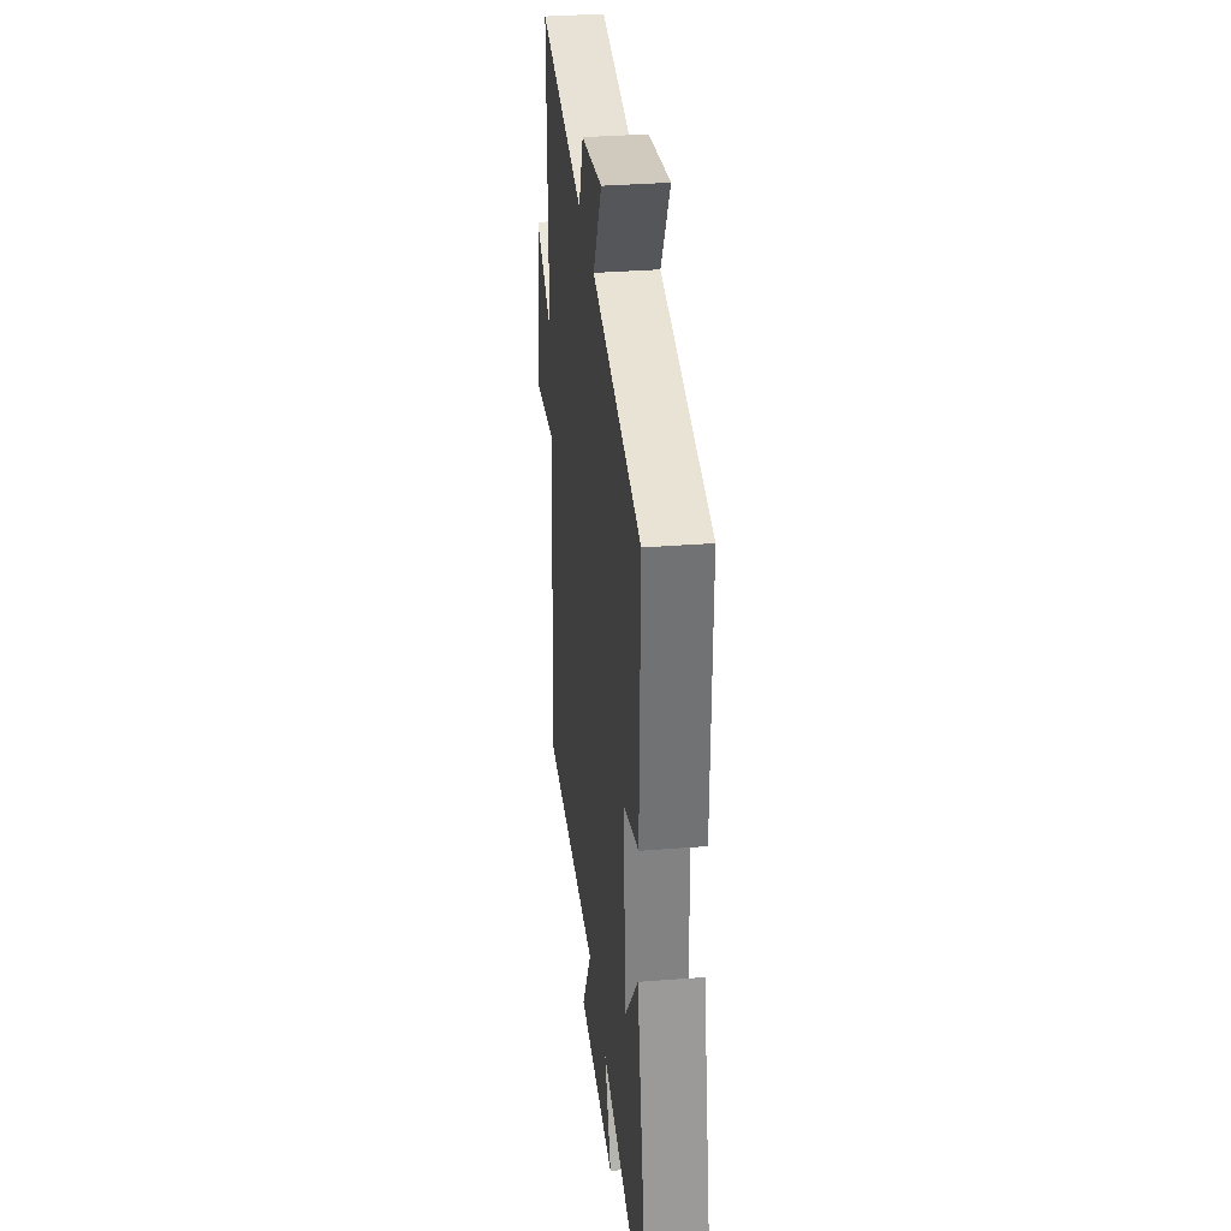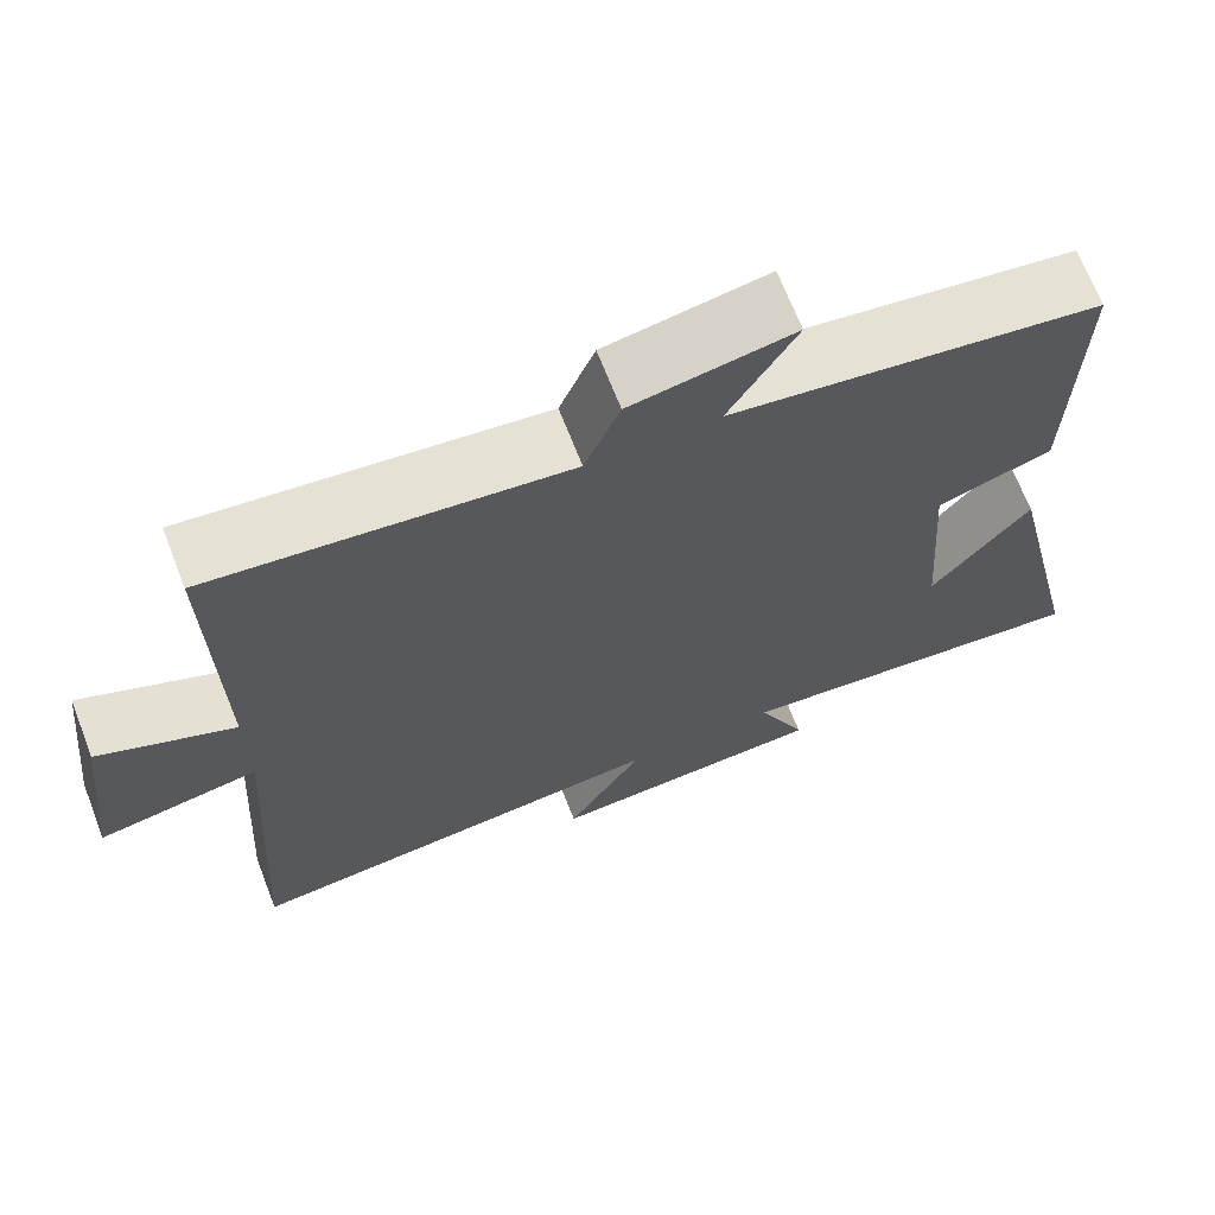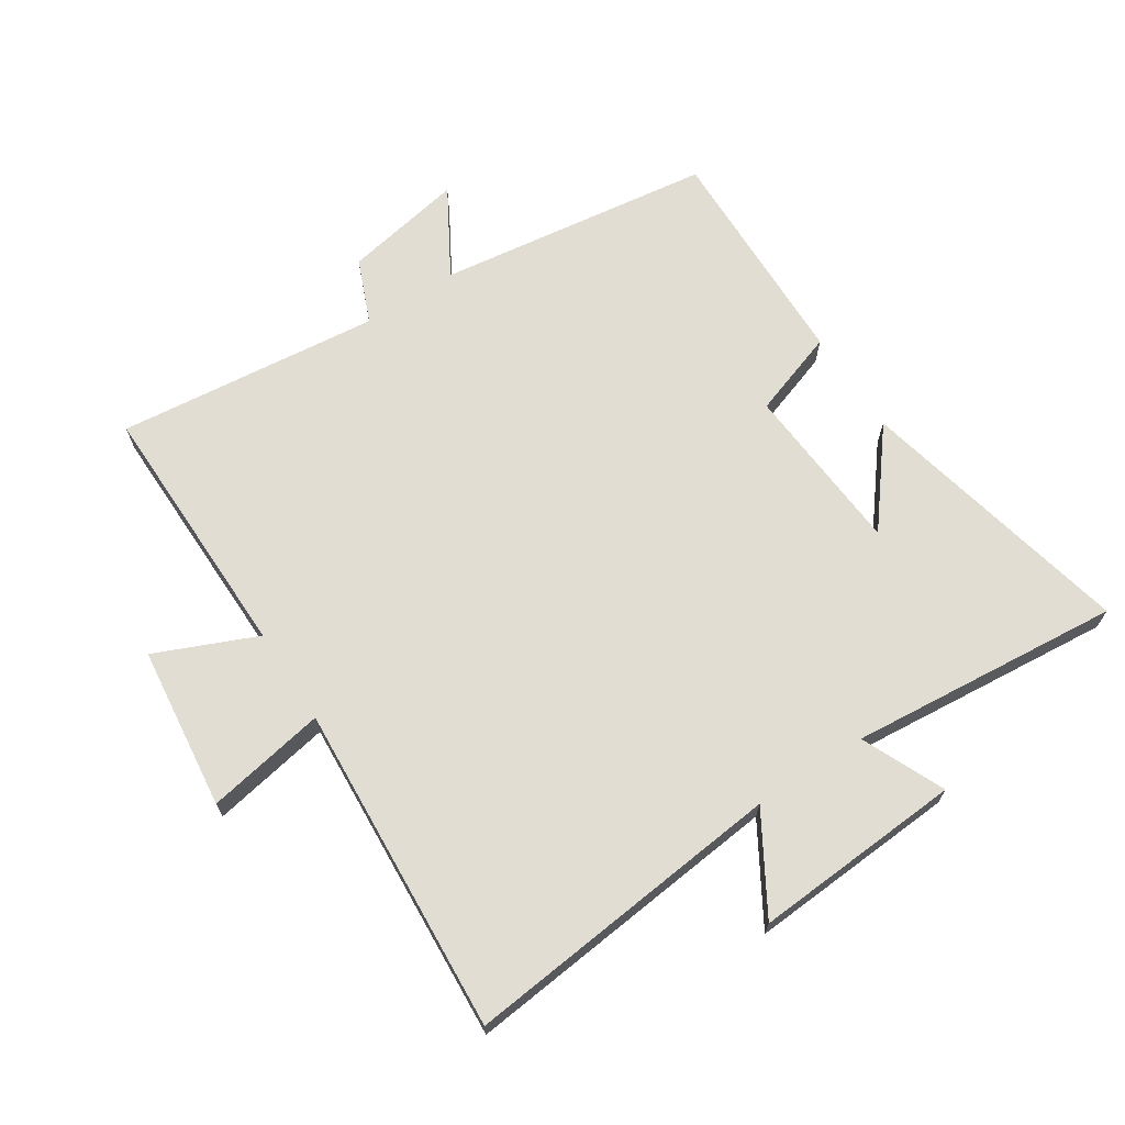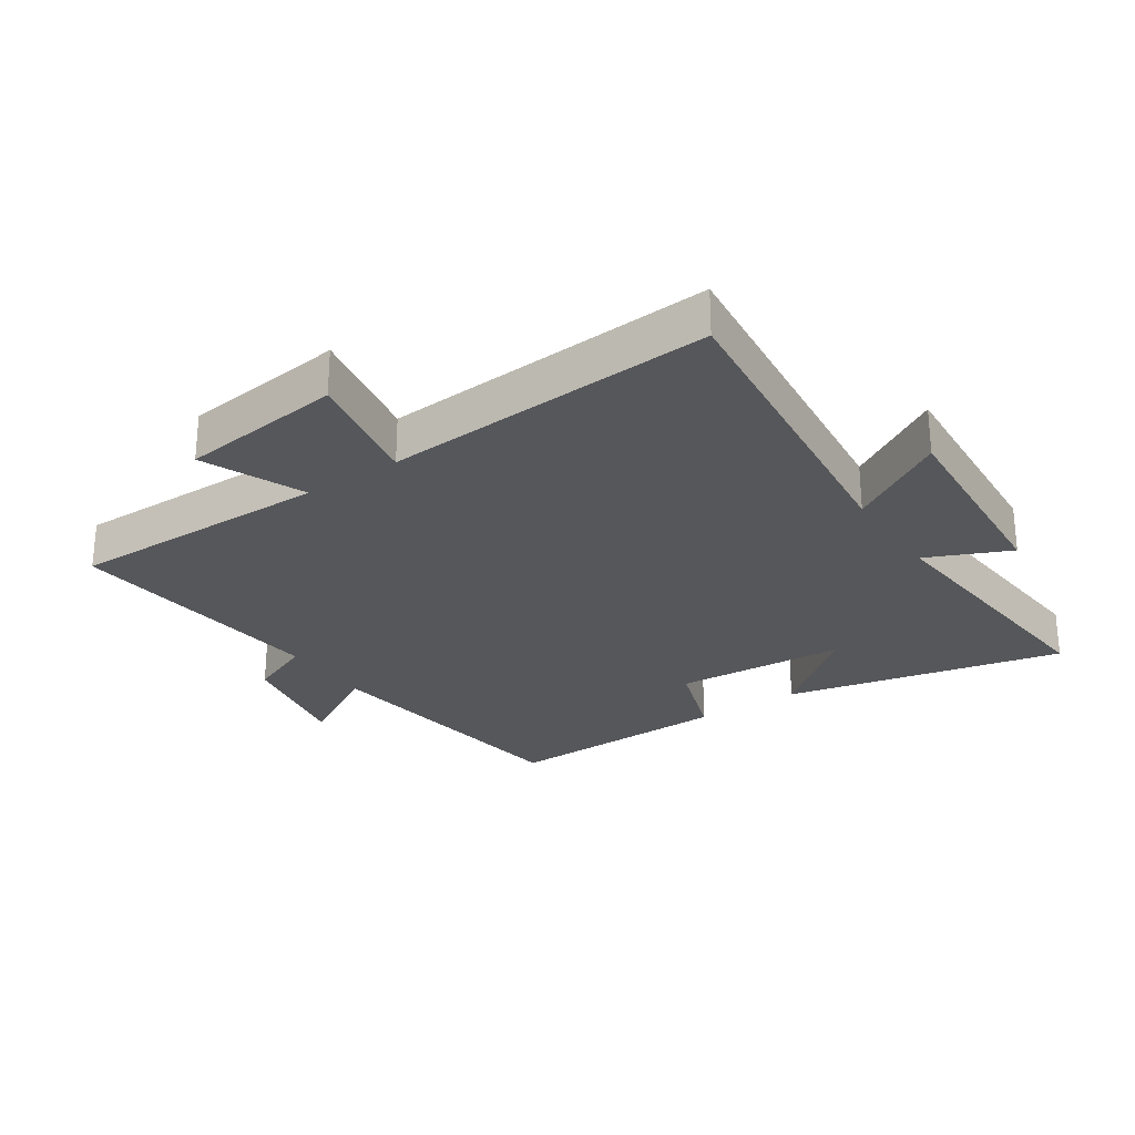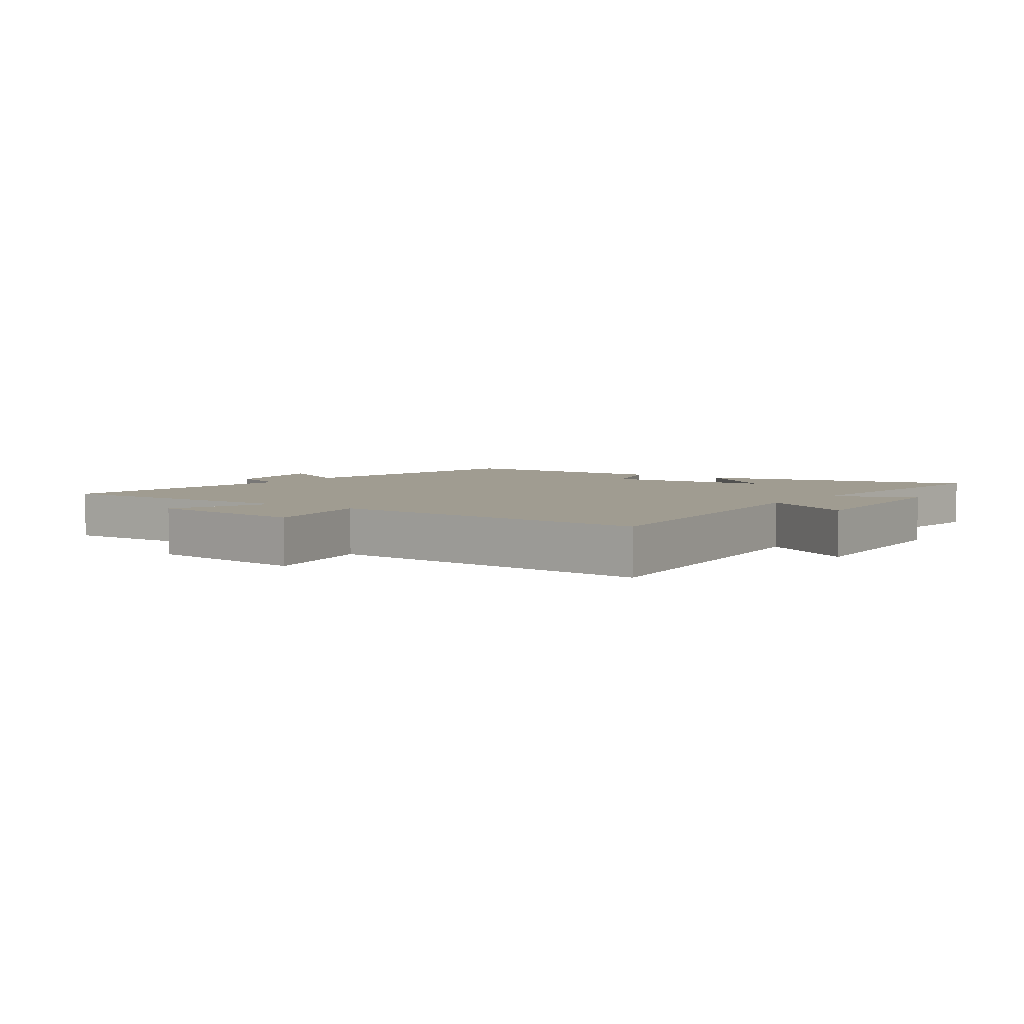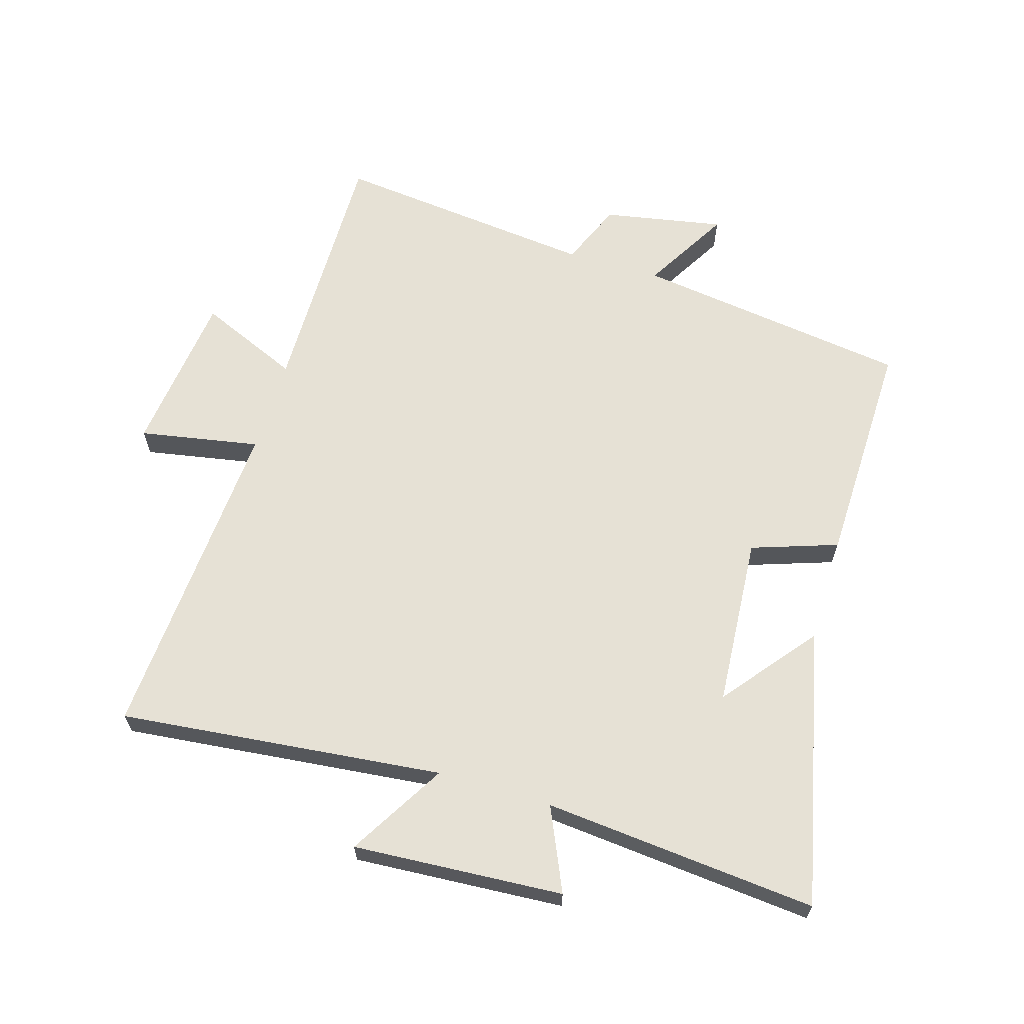
<metadata>
{"format":"obj","ext":"obj","renderer":"f3d","projection":"perspective","resolution":1024,"background":"white","views":[{"elev":33.9,"azim":-96.1,"up":"+Z"},{"elev":68.3,"azim":158.7,"up":"+Z"},{"elev":68.2,"azim":147.0,"up":"+Y"},{"elev":-27.1,"azim":124.0,"up":"+Y"},{"elev":4.4,"azim":125.3,"up":"+Y"},{"elev":64.1,"azim":-163.2,"up":"+Y"}]}
</metadata>
<code>
v 0.506 0.07 0.545
v 0.5 0.07 0.128
v 0.661 0.07 0.197
v 0.691 0.07 -0.063
v 0.5 0.07 -0.028
v 0.533 0.07 -0.555
v 0.018 0.07 -0.5
v 0.109 0.07 -0.654
v -0.225 0.07 -0.632
v -0.166 0.07 -0.5
v -0.6 0.07 -0.539
v -0.5 0.07 -0.097
v -0.383 0.07 -0.244
v -0.363 0.07 0.028
v -0.5 0.07 0.075
v -0.507 0.07 0.44
v -0.068 0.07 0.5
v -0.148 0.07 0.638
v 0.044 0.07 0.602
v 0.086 0.07 0.5
v 0.506 0 0.545
v 0.5 0 0.128
v 0.661 0 0.197
v 0.691 0 -0.063
v 0.5 0 -0.028
v 0.533 0 -0.555
v 0.018 0 -0.5
v 0.109 0 -0.654
v -0.225 0 -0.632
v -0.166 0 -0.5
v -0.6 0 -0.539
v -0.5 0 -0.097
v -0.383 0 -0.244
v -0.363 0 0.028
v -0.5 0 0.075
v -0.507 0 0.44
v -0.068 0 0.5
v -0.148 0 0.638
v 0.044 0 0.602
v 0.086 0 0.5
f 17 18 19 20
f 15 16 17 20
f 14 15 20 1
f 13 14 1 2
f 11 12 13
f 10 11 13 2
f 7 8 9 10
f 7 10 2 3
f 5 6 7
f 5 7 3
f 3 4 5
f 40 39 38 37
f 40 37 36 35
f 21 40 35 34
f 22 21 34 33
f 33 32 31
f 22 33 31 30
f 30 29 28 27
f 23 22 30 27
f 27 26 25
f 23 27 25
f 25 24 23
f 1 21 22 2
f 2 22 23 3
f 3 23 24 4
f 4 24 25 5
f 5 25 26 6
f 6 26 27 7
f 7 27 28 8
f 8 28 29 9
f 9 29 30 10
f 10 30 31 11
f 11 31 32 12
f 12 32 33 13
f 13 33 34 14
f 14 34 35 15
f 15 35 36 16
f 16 36 37 17
f 17 37 38 18
f 18 38 39 19
f 19 39 40 20
f 20 40 21 1

</code>
